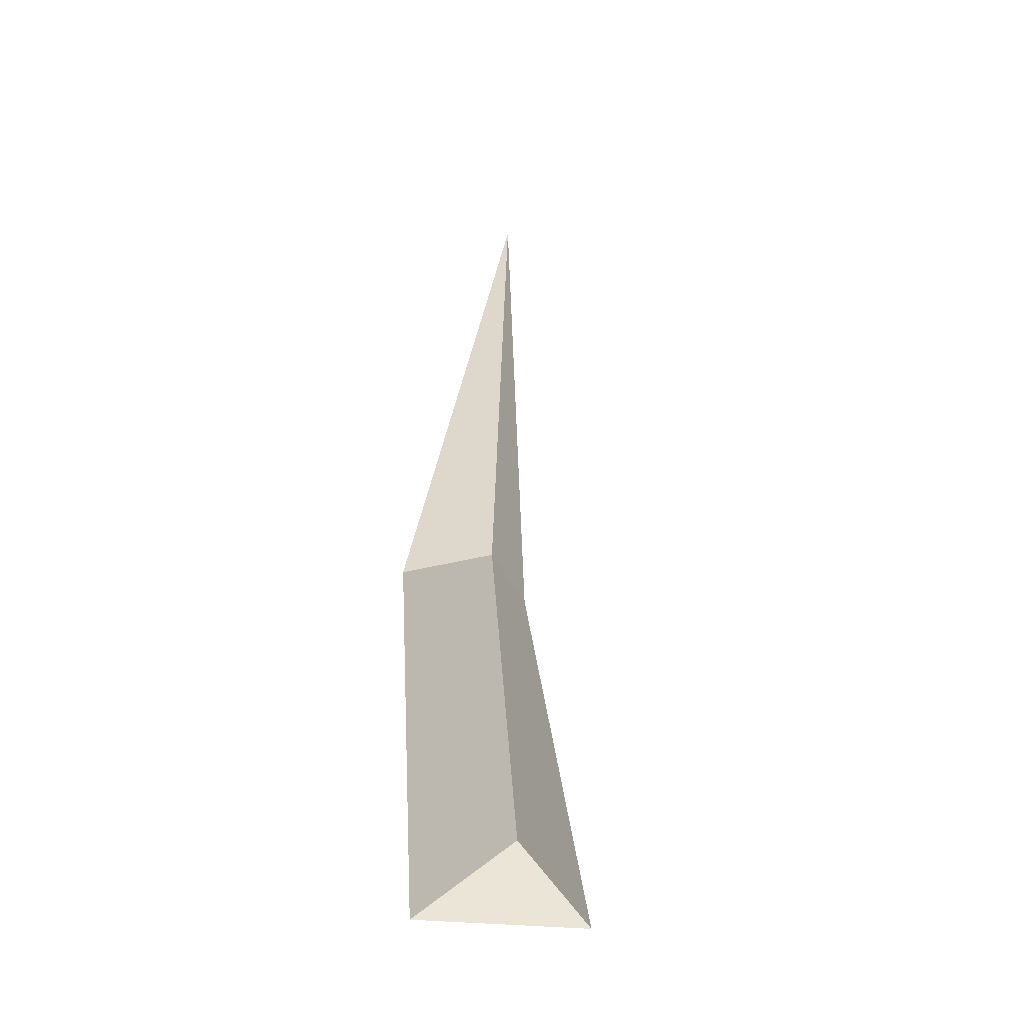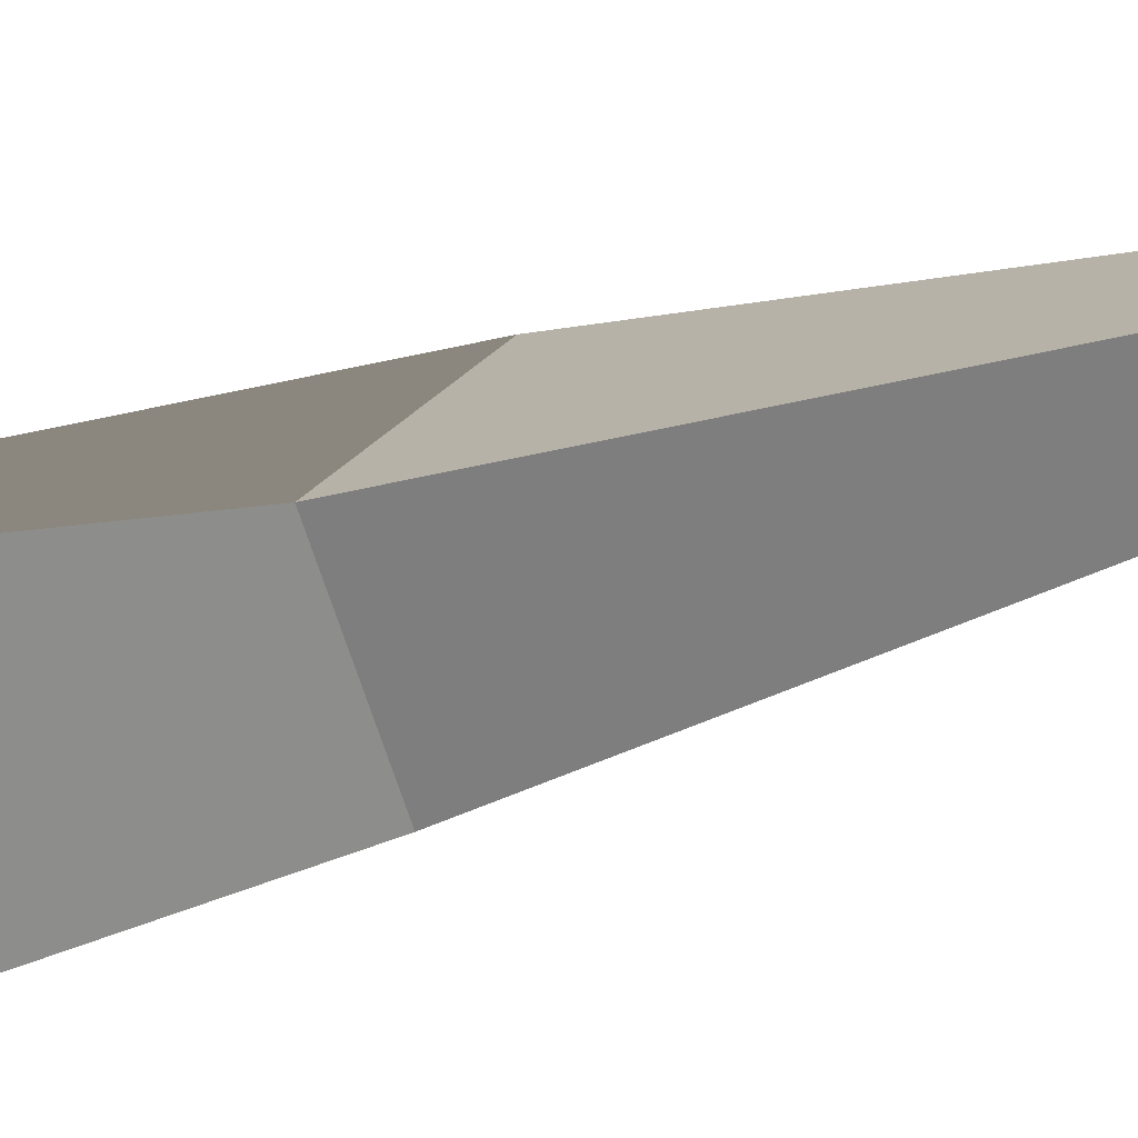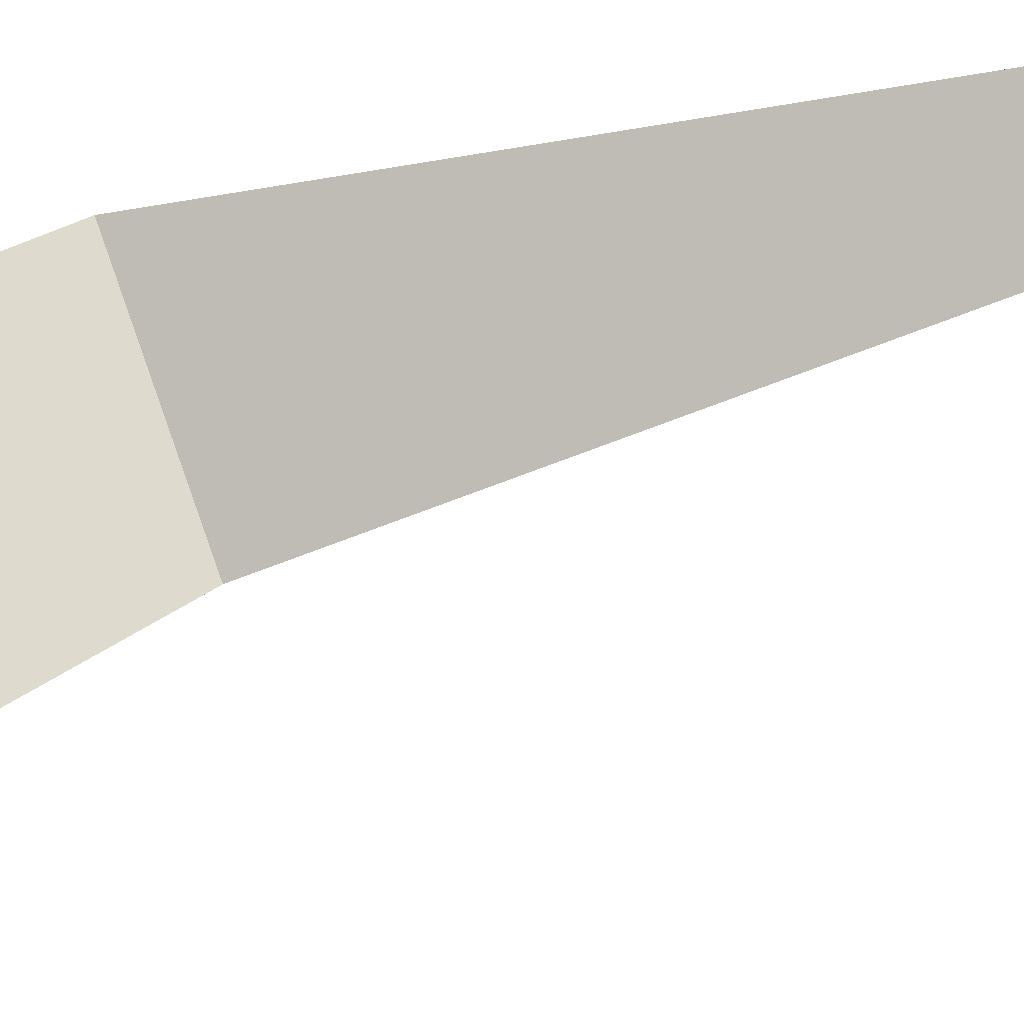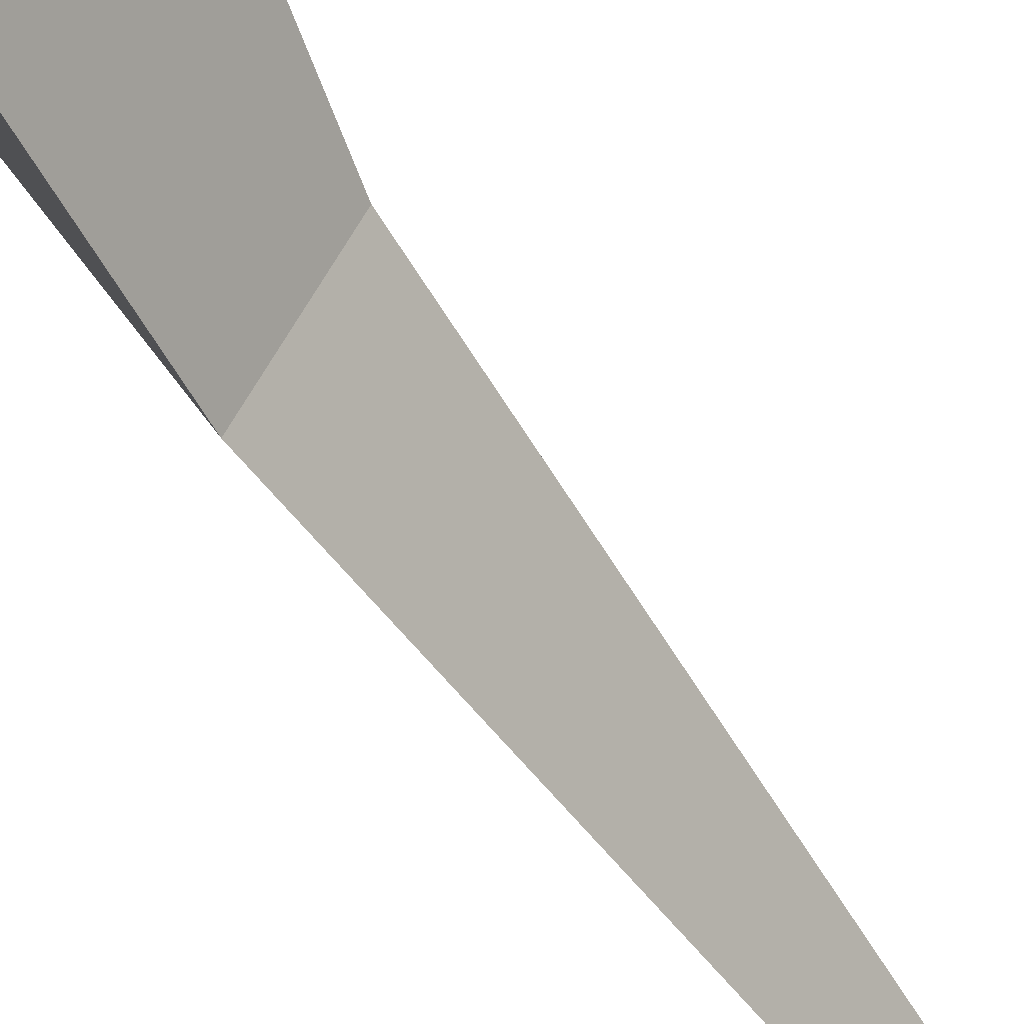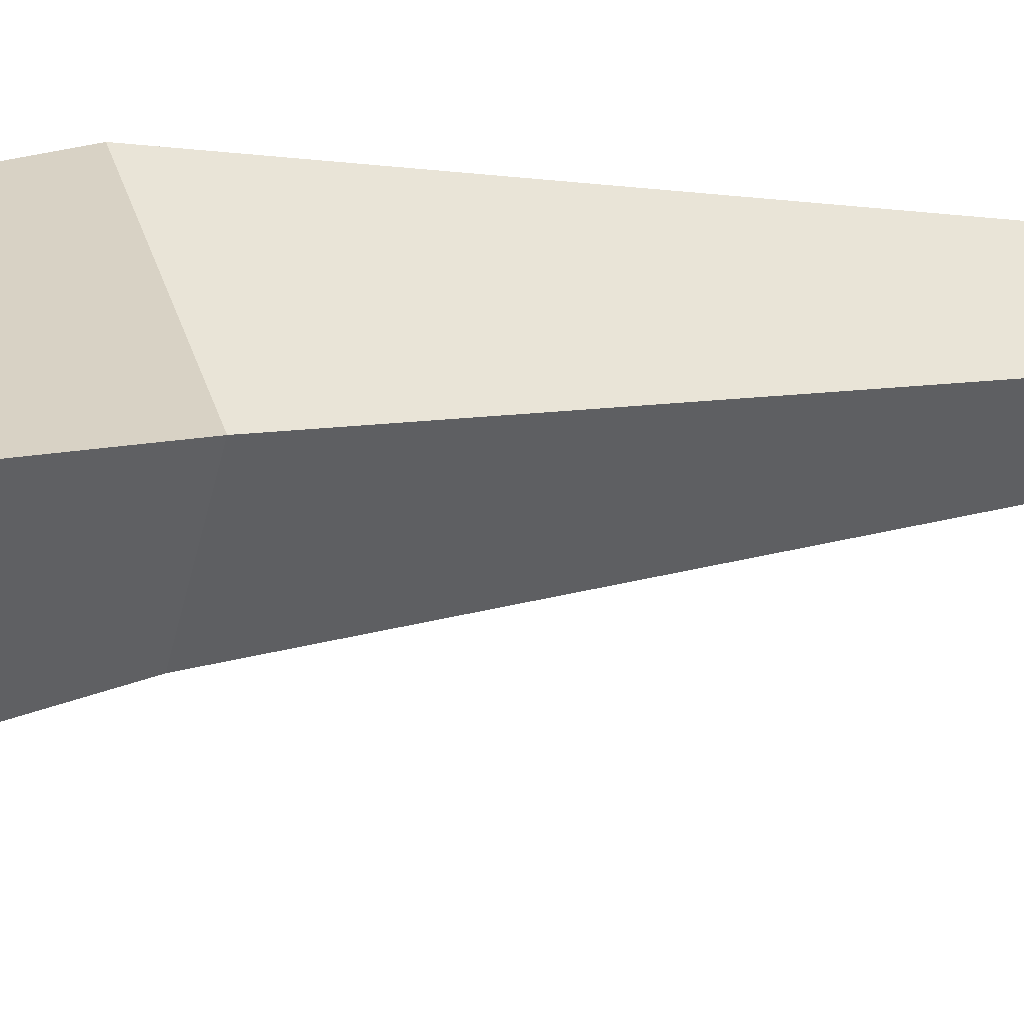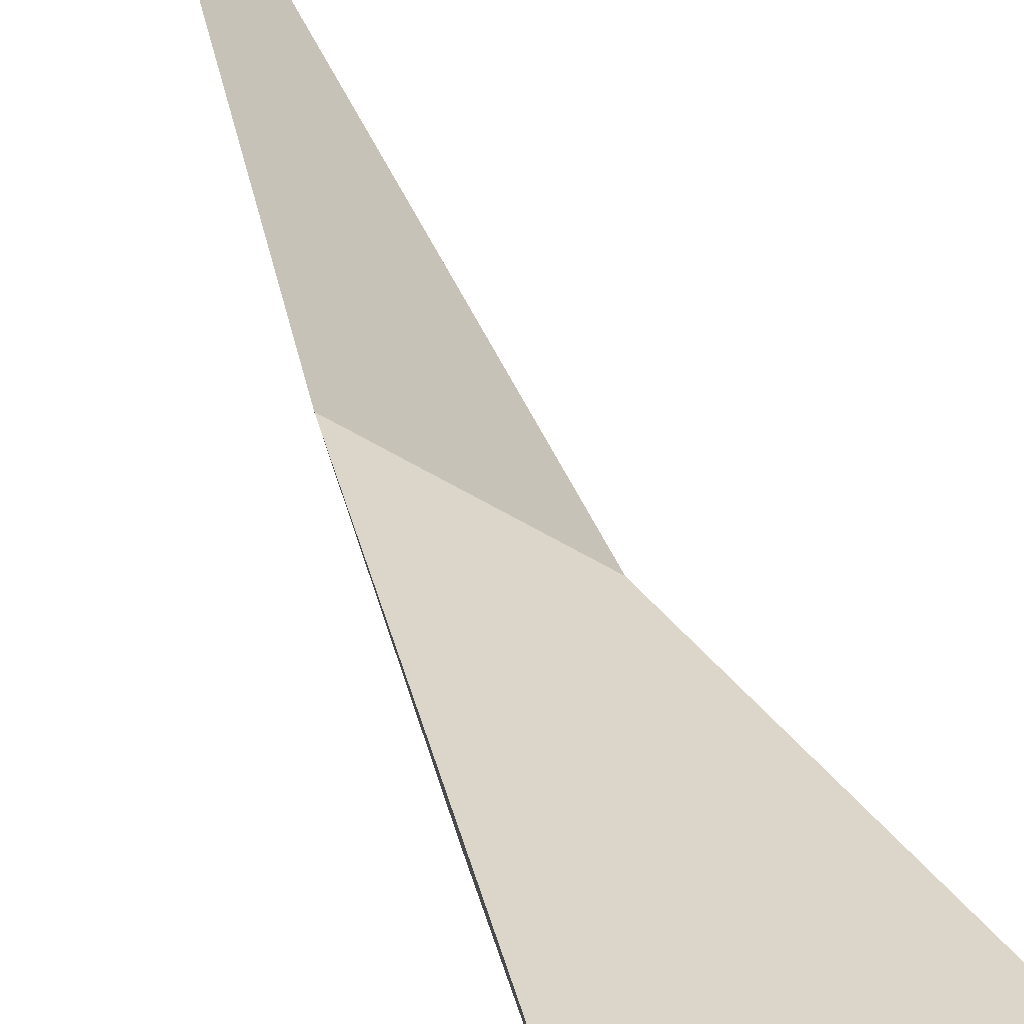
<metadata>
{"format":"obj","ext":"obj","renderer":"f3d","projection":"perspective","resolution":1024,"background":"white","views":[{"elev":-42.3,"azim":54.2,"up":"+Y"},{"elev":-15.9,"azim":132.4,"up":"+Z"},{"elev":59.4,"azim":66.3,"up":"+Z"},{"elev":-54.3,"azim":30.5,"up":"+Z"},{"elev":14.8,"azim":64.7,"up":"+Z"},{"elev":32.6,"azim":-15.0,"up":"+Z"}]}
</metadata>
<code>
o Grass_1_Snow_Cone.002
v -0.005444 -0.03812 -0.0596
v 0.04902 -0.03812 0.03473
v -0.0599 -0.03812 0.03473
v -0.005444 0.5744 0.003289
v -0.001023 0.2151 0.01901
v -0.02825 0.2151 -0.02815
v -0.05125 0.2151 0.05779
f 3 7 6 1
f 2 5 7 3
f 1 6 5 2
f 6 4 5
f 5 4 7
f 7 4 6

</code>
